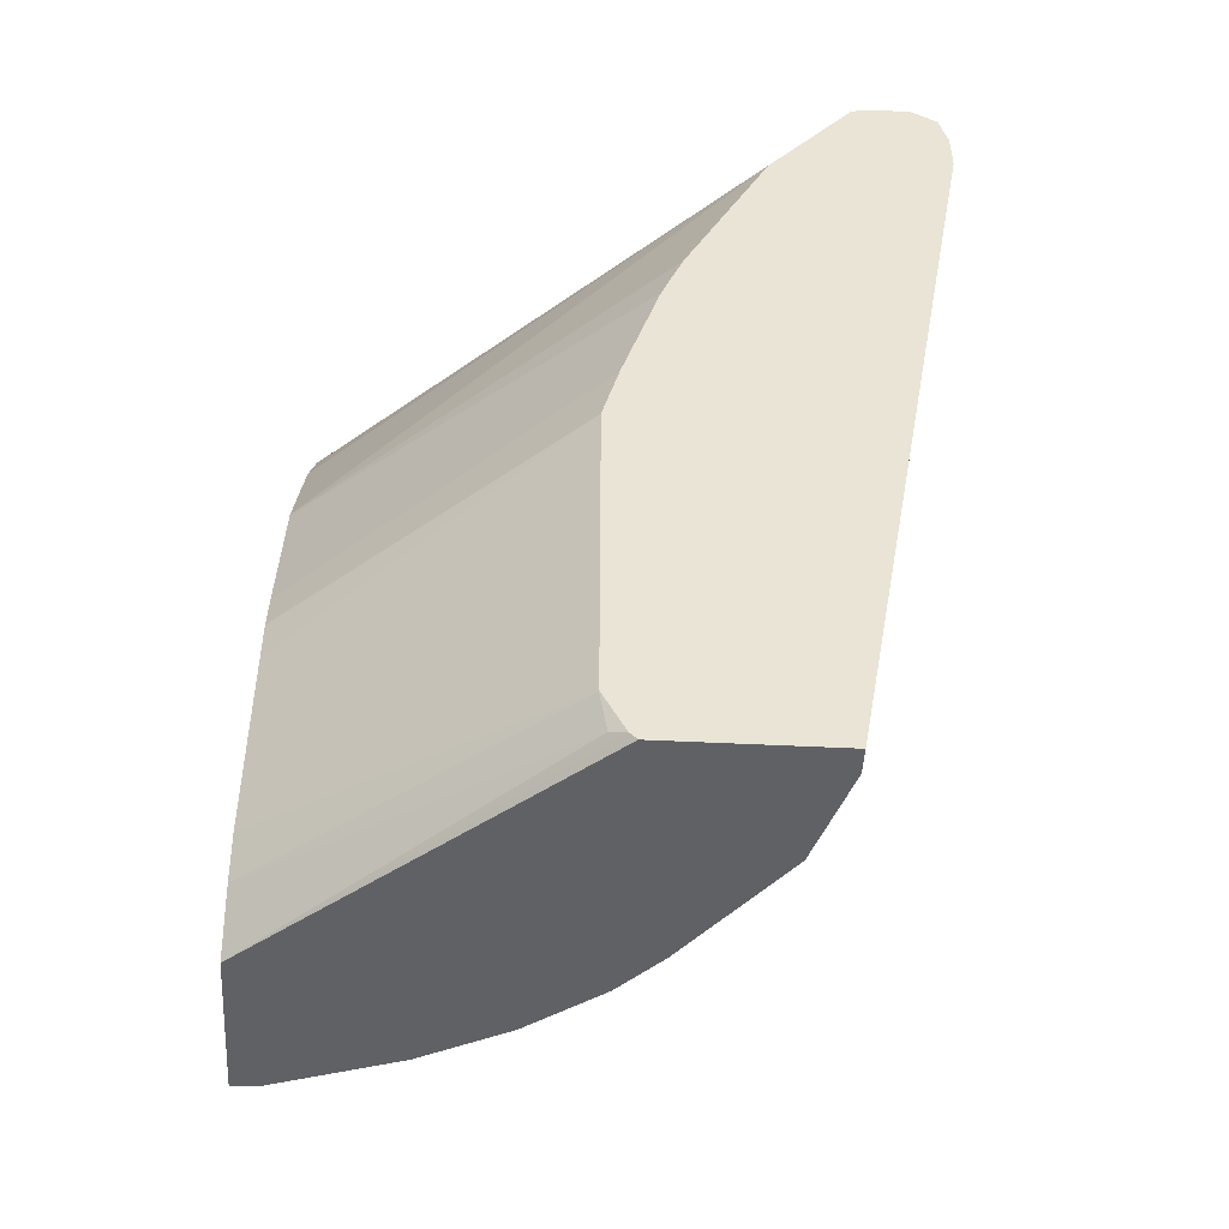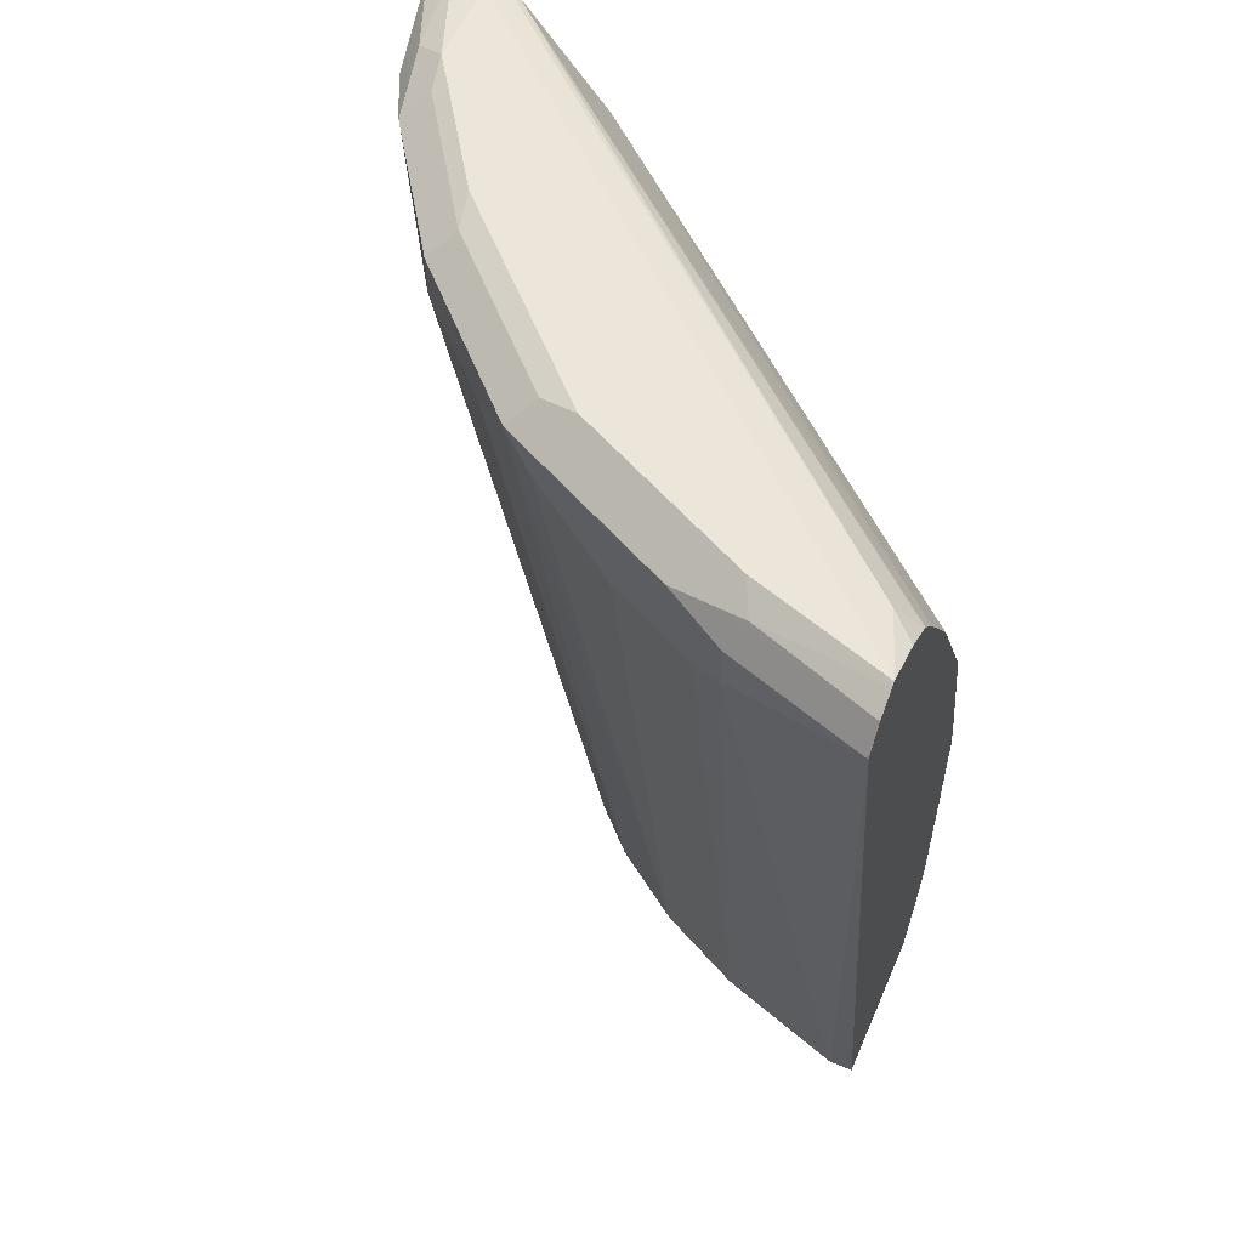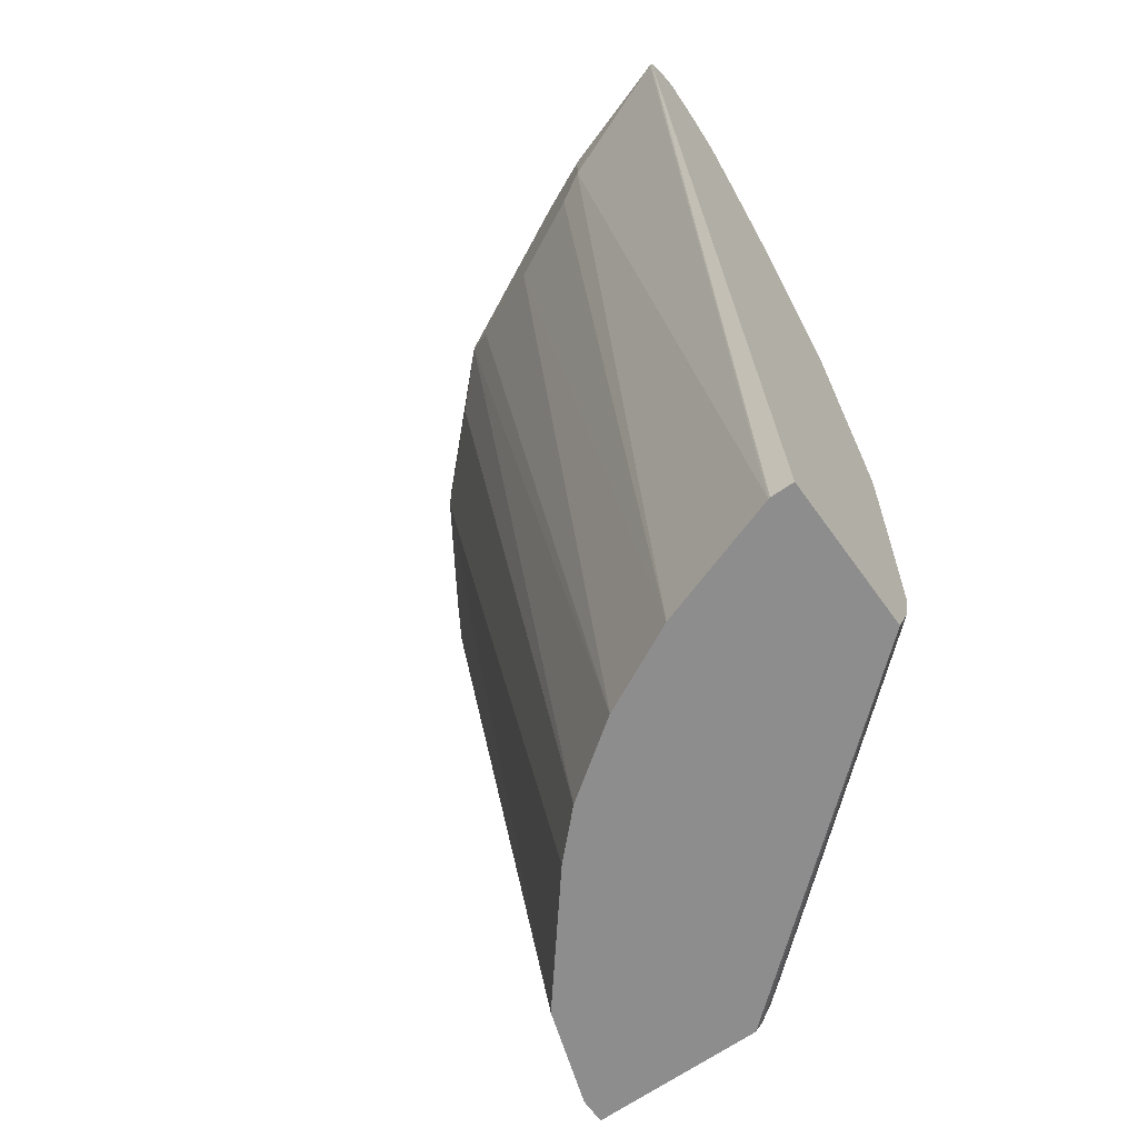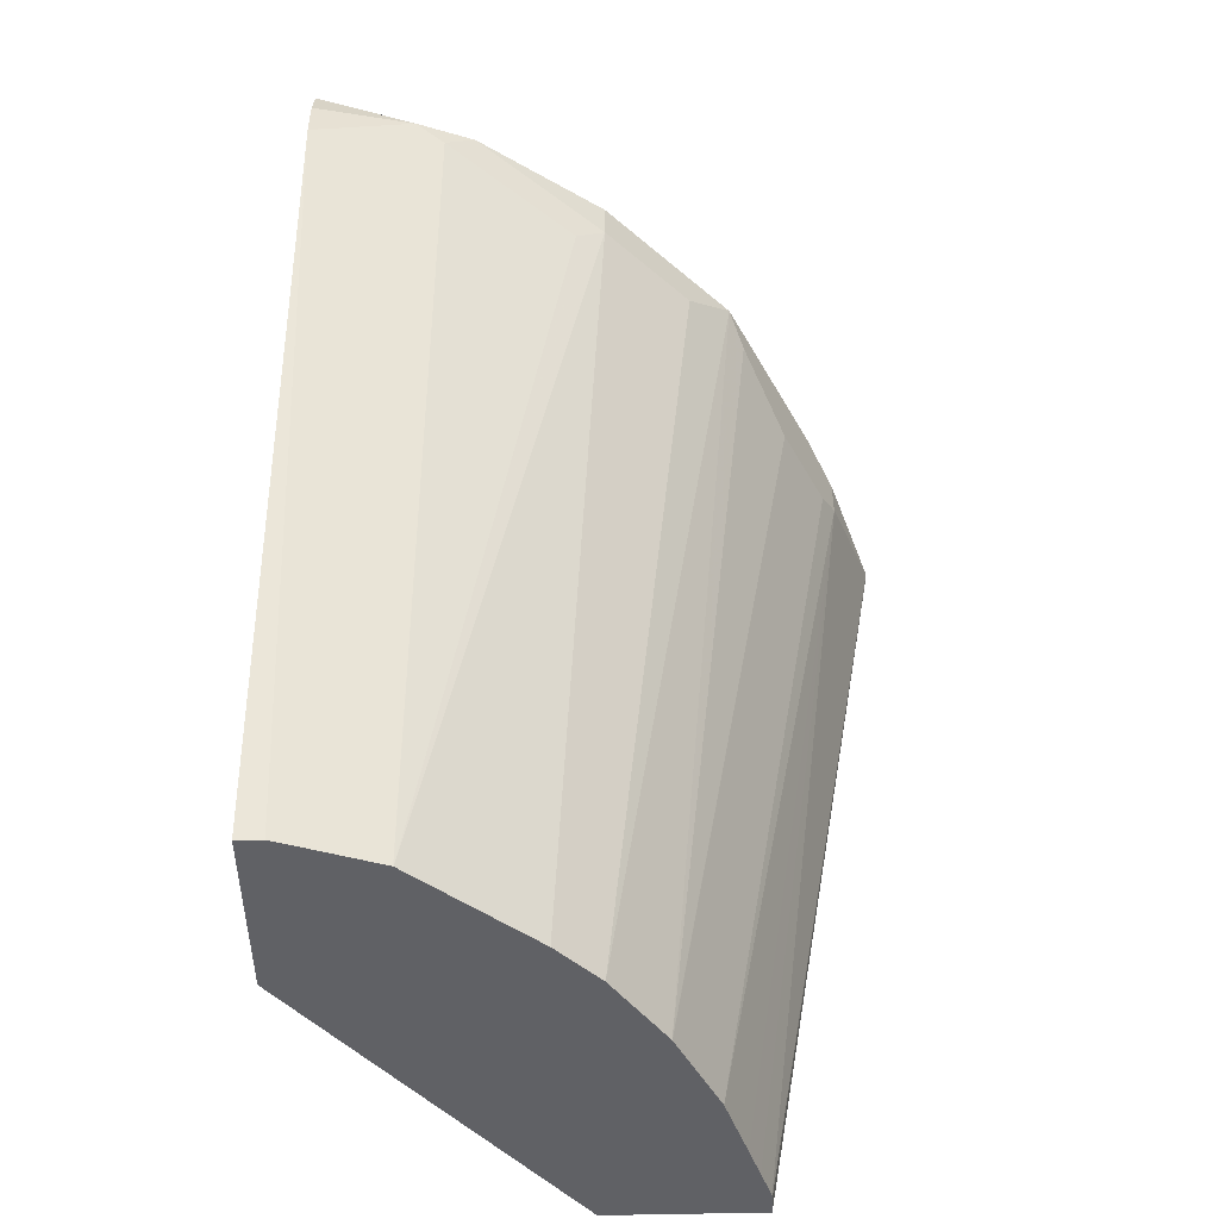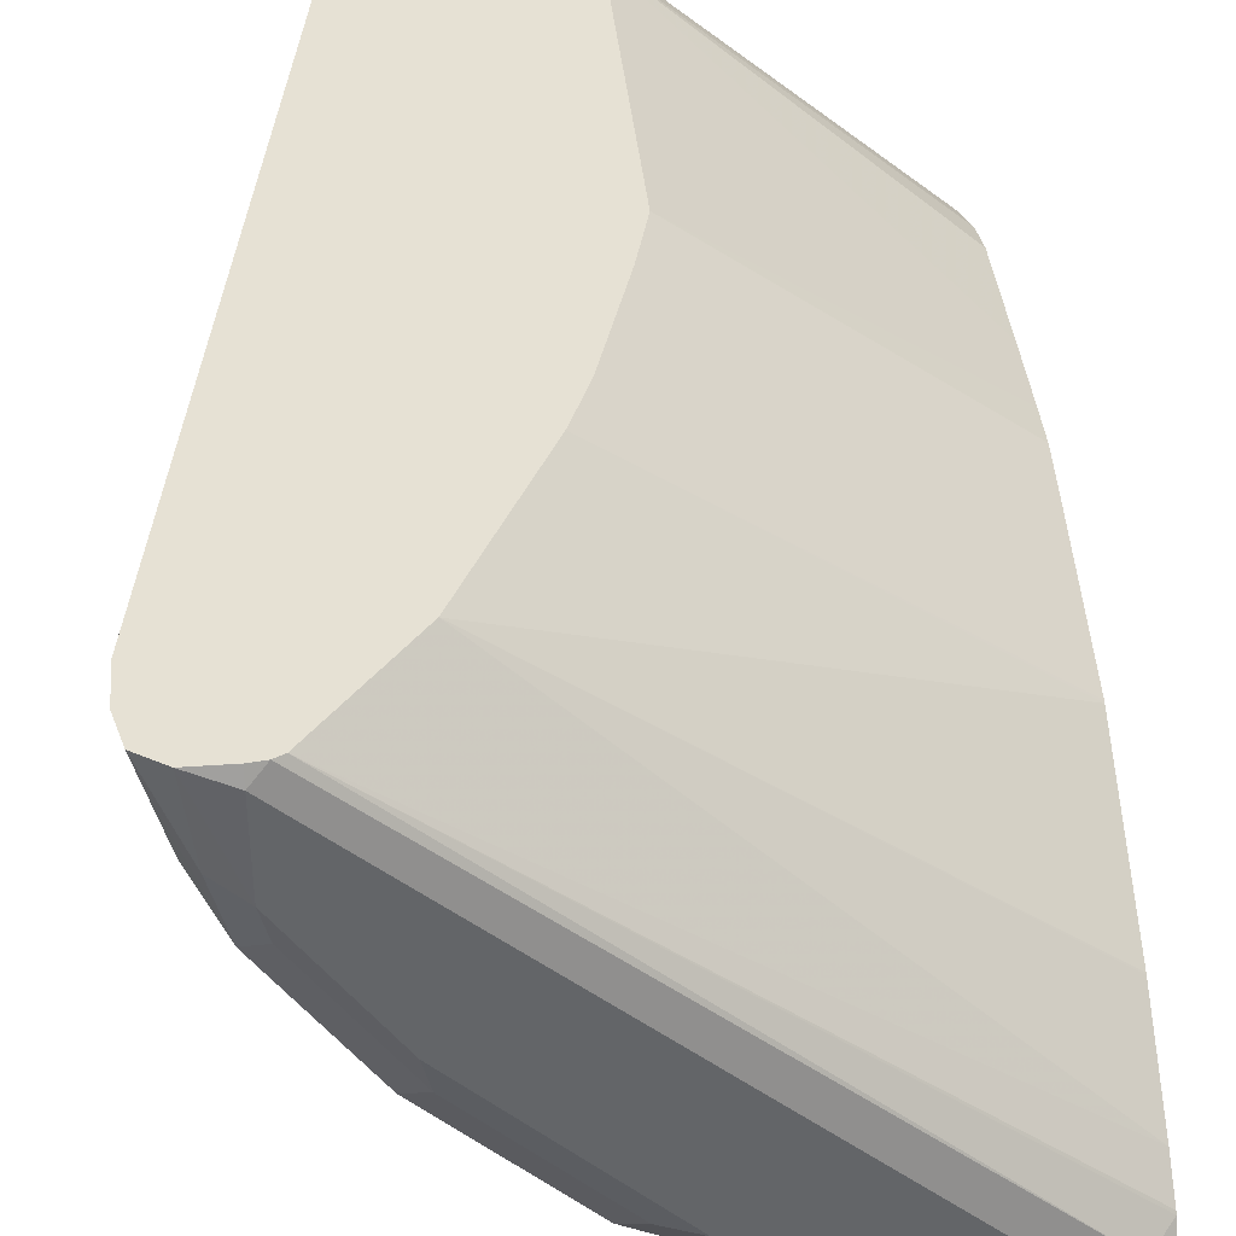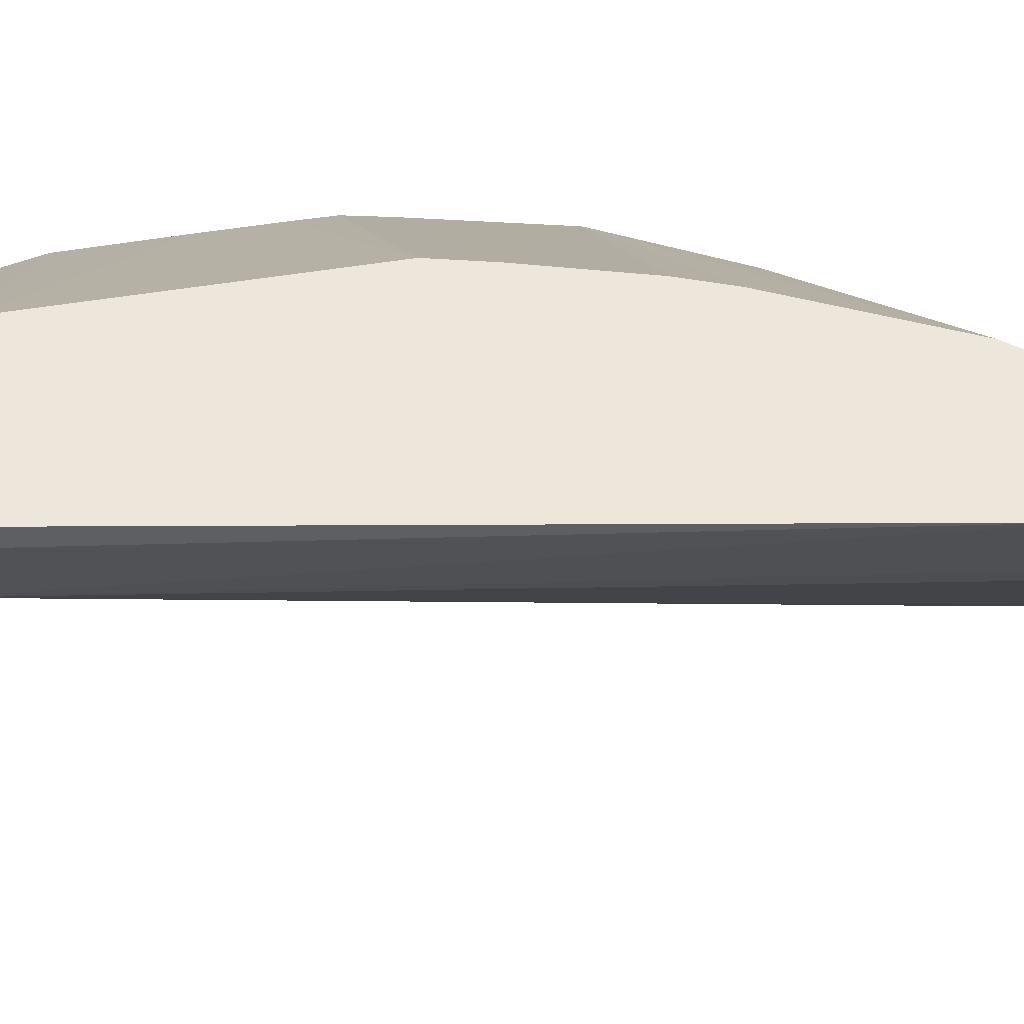
<metadata>
{"format":"obj","ext":"obj","renderer":"f3d","projection":"perspective","resolution":1024,"background":"white","views":[{"elev":-48.5,"azim":-3.2,"up":"+Y"},{"elev":57.1,"azim":-156.7,"up":"+Y"},{"elev":-64.7,"azim":-144.5,"up":"+Y"},{"elev":-49.4,"azim":91.6,"up":"+Y"},{"elev":39.0,"azim":174.6,"up":"+Z"},{"elev":50.5,"azim":79.6,"up":"+Z"}]}
</metadata>
<code>
v 0.1174 0.7864 -0.09963
v 0.1056 0.7922 -0.1408
v 0.1115 0.7981 -0.1115
v 0.1139 0.8004 -0.09963
v 0.1174 0.7688 -0.09963
v 0.09975 0.7863 -0.1526
v 0.09389 0.7981 -0.1643
v 0.1174 0.7687 -0.09977
v 0.04407 0.4312 -0.1495
v 0.09975 0.8039 -0.135
v 0.1088 0.8038 -0.09963
v 0.1174 0.7686 -0.09963
v 0.06454 0.7687 -0.2054
v 0.044 0.4312 -0.1497
v 0.05866 0.7981 -0.2171
v 0.04986 0.8068 -0.2083
v 0.08506 0.8068 -0.1555
v 0.08801 0.8098 -0.1408
v 0.05866 0.7805 -0.2171
v 0.05288 0.4312 -0.1233
v 0.1033 0.8075 -0.09963
v 0.05726 0.4312 -0.09963
v 0.05726 0.4312 -0.1101
v 0.05587 0.4312 -0.1143
v 0.004455 0.4312 -0.1981
v 0.00585 0.7981 -0.2699
v -0.002952 0.8068 -0.2611
v -0.01759 0.8098 -0.264
v 0.0352 0.8098 -0.2113
v 0.0528 0.8098 -0.1937
v 0.08801 0.8098 -0.1056
v 0.02345 0.7805 -0.2523
v -0.01312 0.4312 -0.2157
v 0.08801 0.8076 -0.09963
v -0.0115 0.4312 -0.09963
v -0.01759 0.7922 -0.2817
v -0.088 0.7922 -0.3169
v -0.06454 0.7981 -0.3051
v -0.0792 0.801 -0.3081
v -0.03813 0.8068 -0.2787
v -0.04374 0.4312 -0.2375
v -0.005869 0.7863 -0.2758
v -0.088 0.8098 -0.2993
v -0.1232 0.8098 -0.2993
v 0.08202 0.8068 -0.09963
v -0.1417 0.4312 -0.2089
v -0.01439 0.4341 -0.09963
v -0.05279 0.7746 -0.2993
v -0.1408 0.7922 -0.3345
v -0.1417 0.8029 -0.3276
v -0.088 0.7746 -0.3169
v -0.09388 0.8039 -0.311
v -0.04399 0.4312 -0.2377
v -0.04107 0.7687 -0.2934
v -0.1417 0.8089 -0.3186
v -0.1408 0.8098 -0.3169
v -0.1417 0.8098 -0.3169
v -0.132 0.8054 -0.2905
v 0.07827 0.8049 -0.09963
v -0.1417 0.4312 -0.2729
v -0.02053 0.4372 -0.1027
v -0.1417 0.4569 -0.1985
v -0.01746 0.4403 -0.09963
v -0.1417 0.7913 -0.3345
v -0.1417 0.7922 -0.3345
v -0.1417 0.7939 -0.3336
v -0.1314 0.4312 -0.2727
v -0.1322 0.4312 -0.2729
v -0.07628 0.7687 -0.311
v -0.0792 0.4312 -0.2553
v -0.1056 0.4312 -0.2641
v -0.1187 0.4312 -0.2685
v -0.1417 0.8032 -0.2995
v -0.1417 0.803 -0.299
v -0.1417 0.7946 -0.2865
v -0.1417 0.7937 -0.2856
v -0.1417 0.7805 -0.2758
v 0.0426 0.7607 -0.09963
v -0.02347 0.4519 -0.09977
v -0.1417 0.4758 -0.1941
v -0.02319 0.4518 -0.09963
v -0.1417 0.7418 -0.2513
v -0.1417 0.7412 -0.2509
v -0.1417 0.706 -0.2333
v -0.1417 0.6714 -0.2161
v 0.007397 0.6902 -0.09963
v -0.02332 0.452 -0.09963
v -0.1417 0.5282 -0.1937
v -0.1417 0.6703 -0.2157
v 0.004379 0.6828 -0.09963
v -0.0234 0.4695 -0.09963
v -0.1417 0.5625 -0.1937
v -0.001404 0.6683 -0.09963
v -0.1417 0.5997 -0.1982
v -0.01675 0.6181 -0.09963
v -0.0234 0.5926 -0.09963
v -0.1417 0.5802 -0.1939
v -0.1417 0.5814 -0.1941
v -0.02334 0.5928 -0.09963
f 46 85 84
f 46 84 83
f 46 98 94
f 46 94 89
f 46 83 82
f 46 97 98
f 46 92 97
f 46 89 85
f 46 82 77
f 46 50 66
f 46 76 75
f 46 75 74
f 46 74 73
f 46 73 57
f 46 55 50
f 46 66 65
f 46 65 64
f 47 63 61
f 46 88 92
f 46 64 60
f 46 77 76
f 46 80 88
f 37 50 39
f 46 61 62
f 31 45 34
f 48 54 51
f 35 47 46
f 36 42 54
f 36 54 48
f 36 48 51
f 36 51 37
f 37 49 50
f 37 39 38
f 37 51 49
f 39 50 52
f 39 52 43
f 39 43 40
f 41 53 54
f 41 54 42
f 43 55 56
f 43 52 55
f 44 57 58
f 44 58 45
f 45 58 59
f 46 47 61
f 46 62 80
f 49 64 65
f 85 89 86
f 49 66 50
f 78 82 83
f 78 83 84
f 78 84 85
f 78 85 86
f 79 81 87
f 79 87 80
f 80 87 88
f 86 89 90
f 87 91 88
f 77 82 78
f 88 91 96
f 89 93 90
f 89 94 95
f 89 95 93
f 92 96 97
f 94 98 95
f 95 98 99
f 96 99 98
f 96 98 97
f 31 44 45
f 88 96 92
f 63 81 79
f 62 79 80
f 61 79 62
f 49 51 67
f 49 67 68
f 49 68 64
f 50 55 52
f 51 54 69
f 51 69 70
f 51 70 71
f 51 71 72
f 51 72 67
f 53 70 54
f 54 70 69
f 55 57 56
f 57 73 58
f 58 73 74
f 58 74 75
f 58 75 59
f 59 75 76
f 59 76 77
f 59 77 78
f 60 64 68
f 61 63 79
f 49 65 66
f 28 40 43
f 46 57 55
f 26 42 36
f 2 7 3
f 2 5 8
f 2 8 9
f 2 9 6
f 3 7 10
f 3 10 4
f 4 10 11
f 5 12 8
f 6 13 7
f 6 9 14
f 6 14 13
f 7 15 16
f 7 16 17
f 7 17 18
f 7 18 10
f 7 13 19
f 7 19 15
f 8 12 9
f 9 20 24
f 9 24 23
f 9 23 22
f 2 6 7
f 9 22 35
f 1 5 2
f 1 22 12
f 27 40 28
f 1 2 3
f 1 3 4
f 1 4 11
f 1 11 21
f 1 21 34
f 1 34 45
f 1 45 59
f 1 59 78
f 1 78 86
f 1 86 90
f 1 90 93
f 1 93 95
f 1 95 99
f 1 96 91
f 1 91 87
f 1 87 81
f 1 81 63
f 1 63 47
f 1 47 35
f 1 35 22
f 1 12 5
f 9 35 46
f 1 99 96
f 9 60 68
f 16 18 17
f 16 26 27
f 18 30 29
f 18 29 28
f 18 28 43
f 18 43 56
f 18 56 57
f 18 57 44
f 18 44 31
f 18 31 21
f 19 25 33
f 19 33 32
f 21 31 34
f 26 37 38
f 26 38 39
f 26 39 40
f 26 40 27
f 26 32 33
f 26 33 41
f 26 41 42
f 9 46 60
f 16 30 18
f 16 29 30
f 26 36 37
f 16 27 28
f 9 67 72
f 9 72 71
f 9 71 70
f 9 70 53
f 9 68 67
f 9 53 41
f 9 41 33
f 9 33 25
f 9 12 20
f 10 18 21
f 9 25 14
f 12 22 23
f 12 23 24
f 12 24 20
f 13 14 19
f 14 25 19
f 15 26 16
f 15 19 32
f 15 32 26
f 10 21 11
f 16 28 29

</code>
